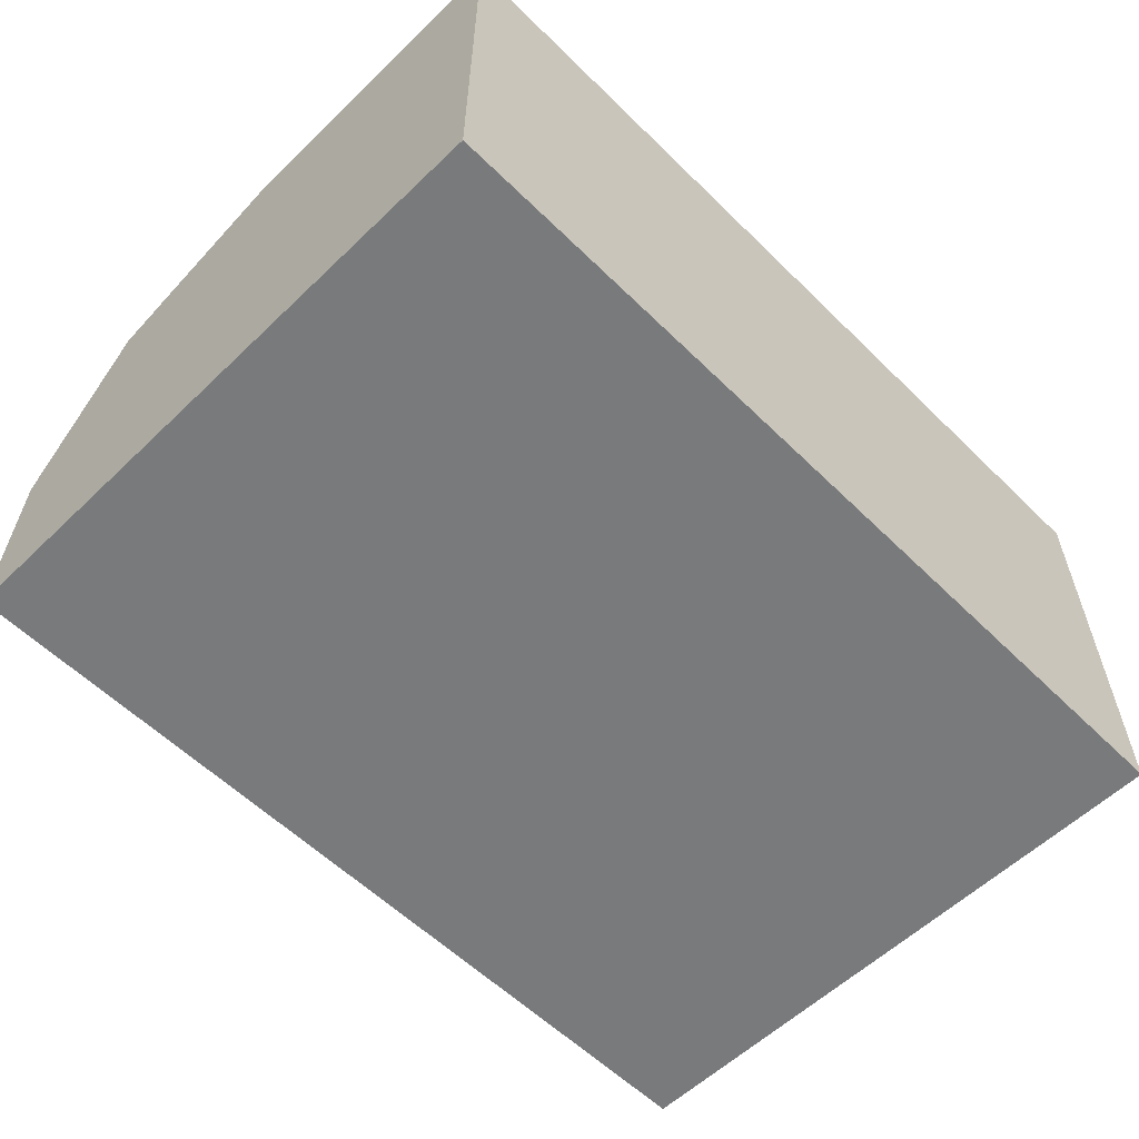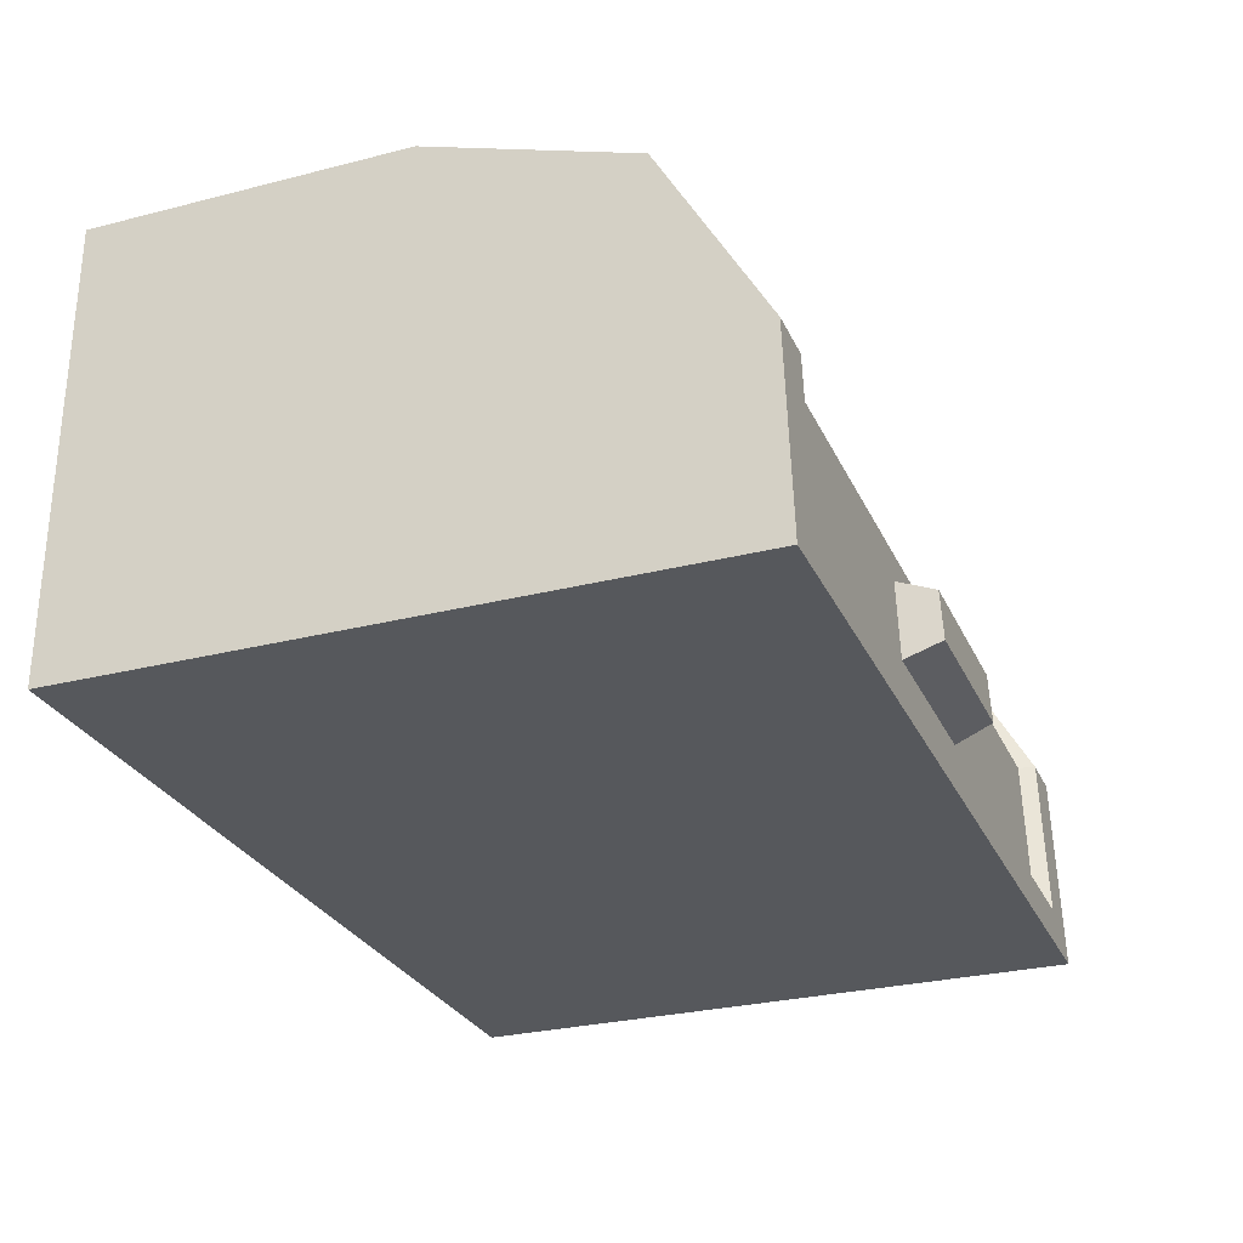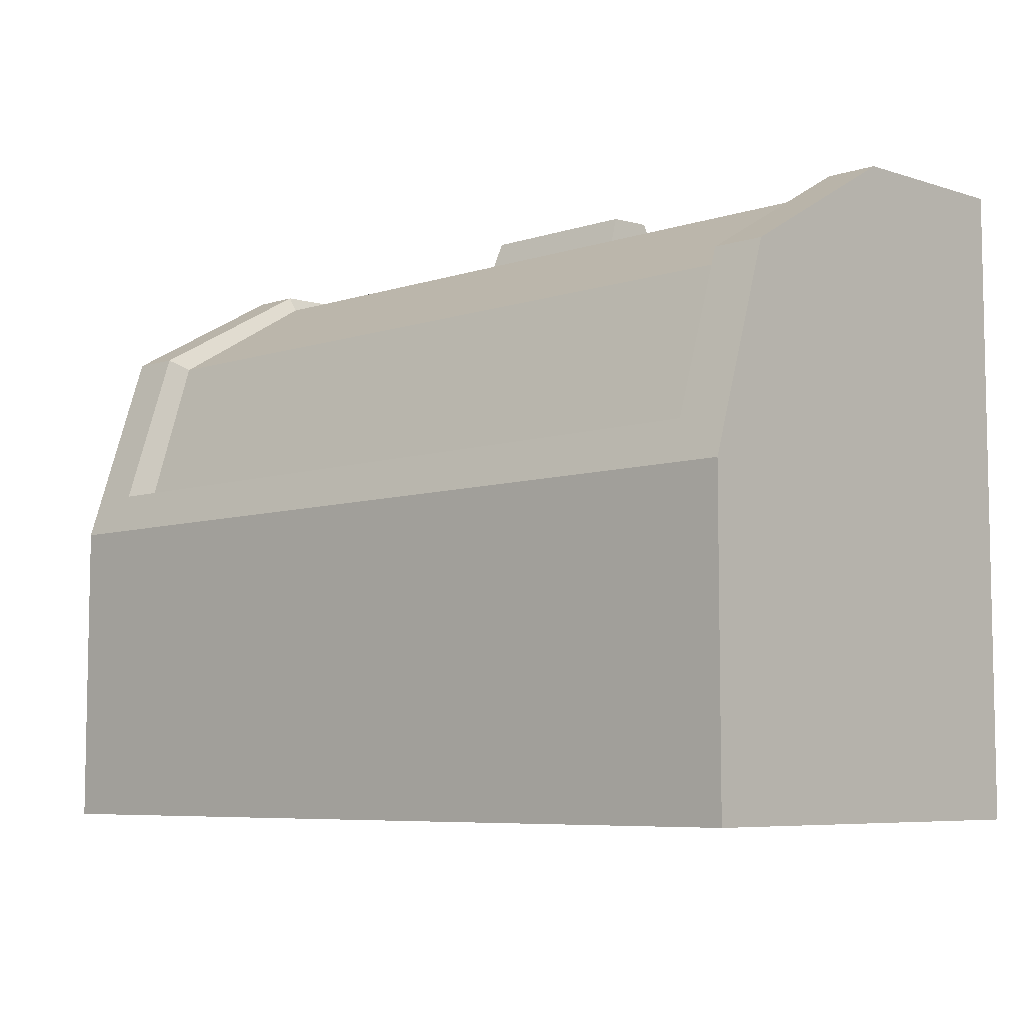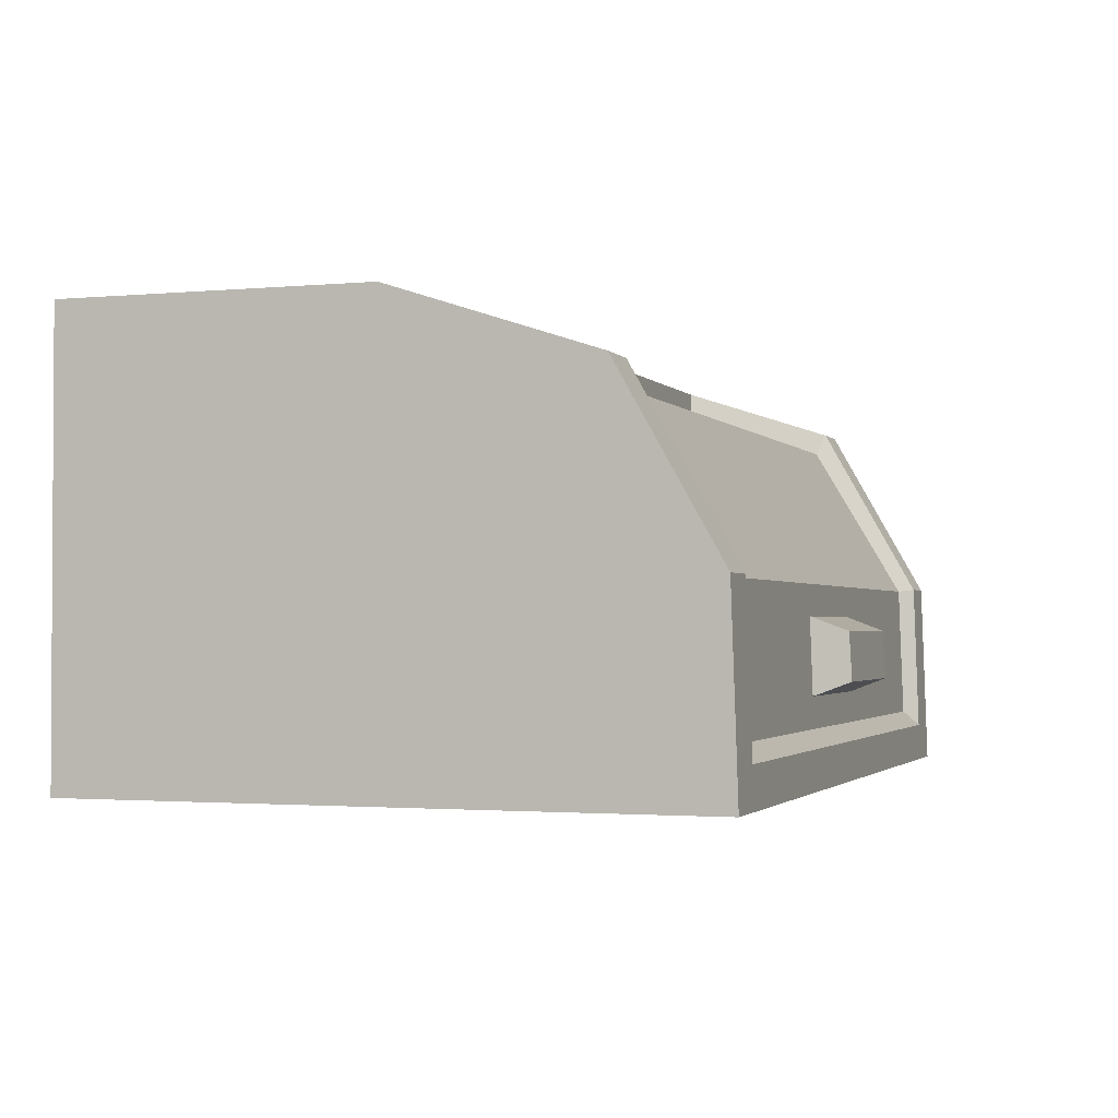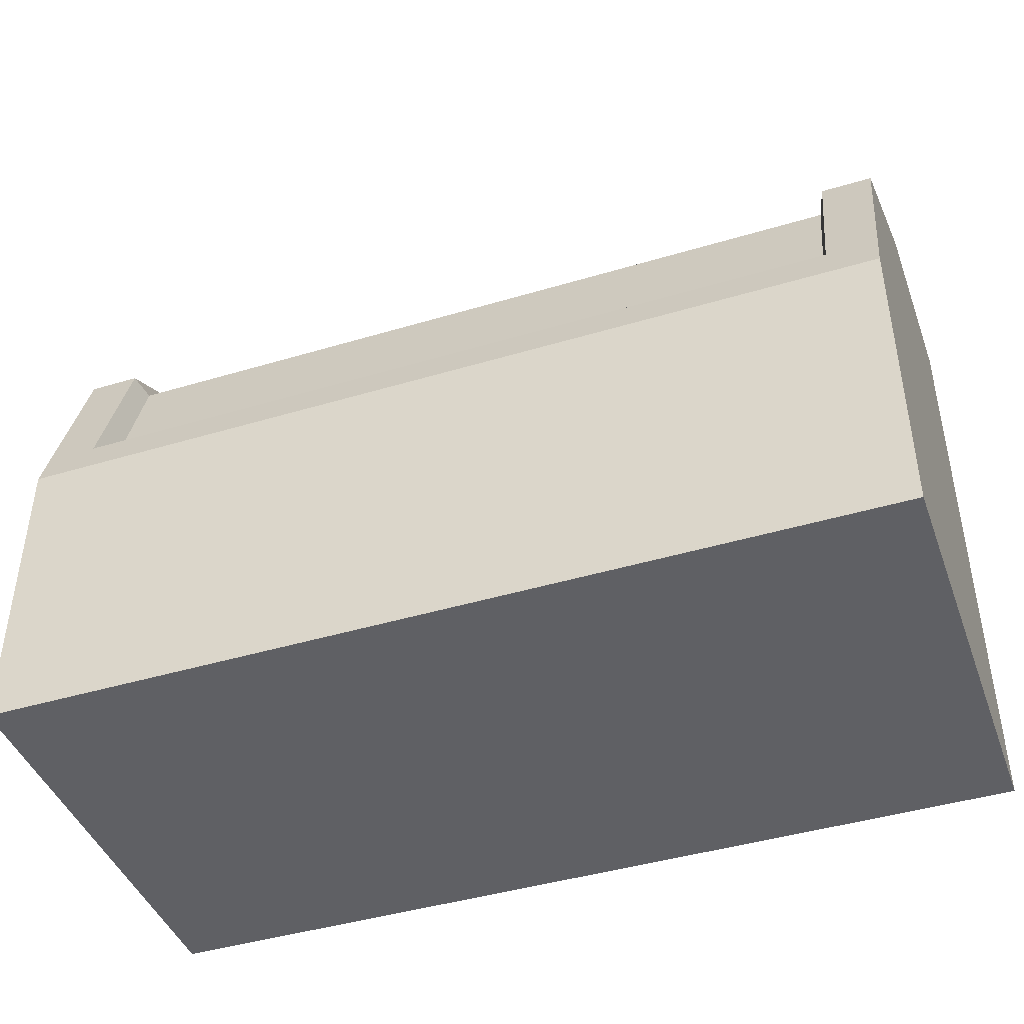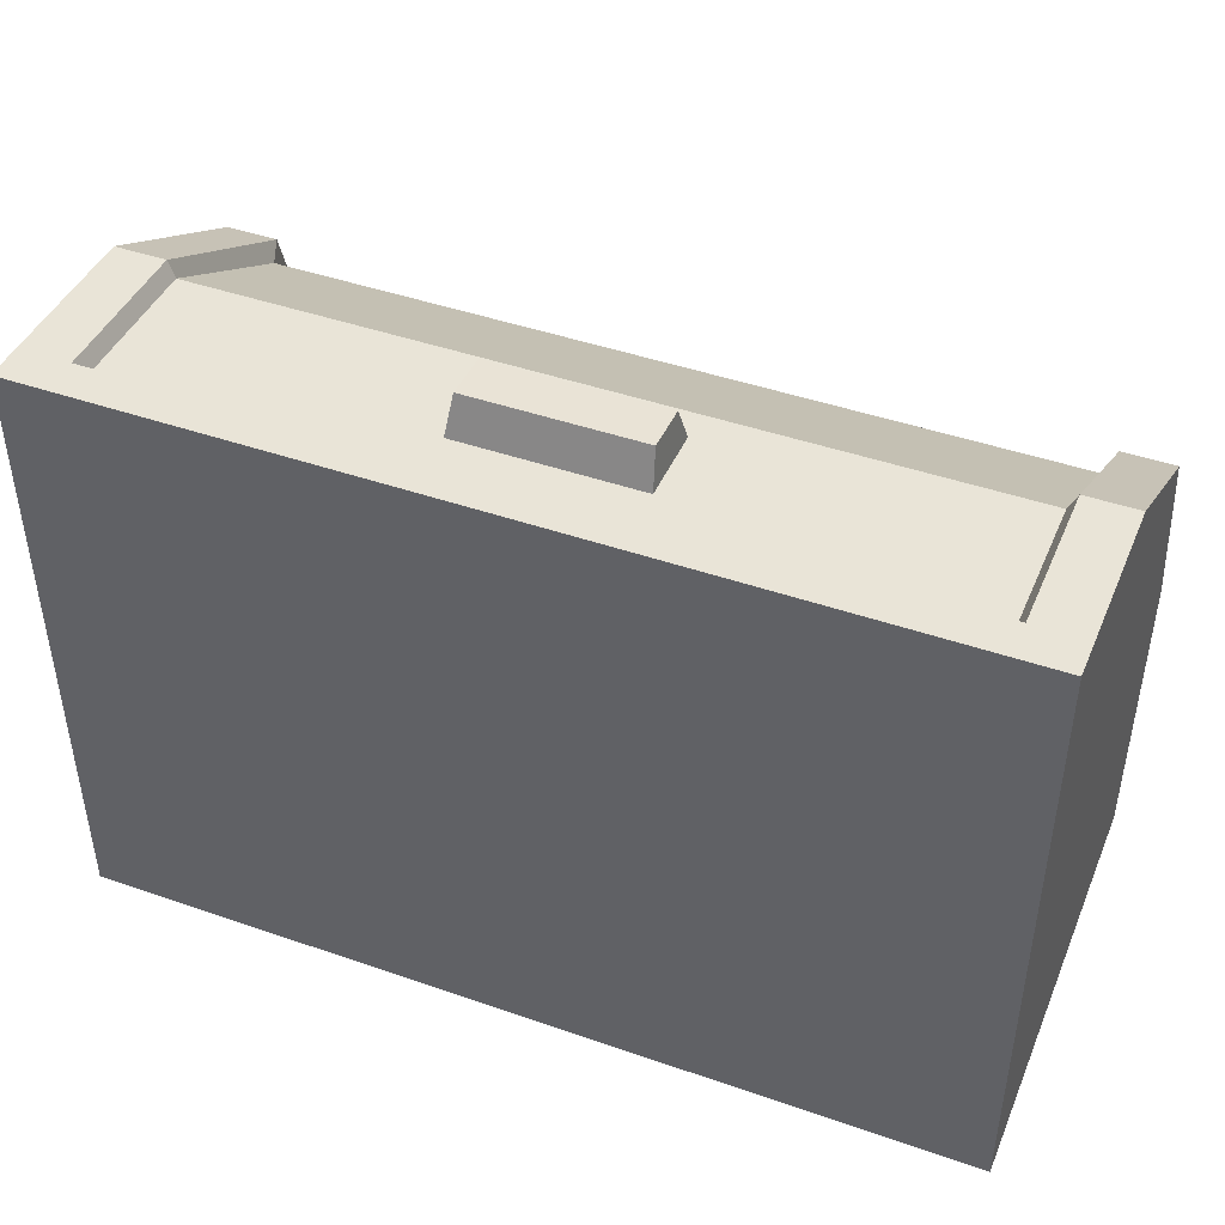
<metadata>
{"format":"obj","ext":"obj","renderer":"f3d","projection":"perspective","resolution":1024,"background":"white","views":[{"elev":-58.0,"azim":134.7,"up":"+Y"},{"elev":-28.2,"azim":-68.9,"up":"+Y"},{"elev":-6.9,"azim":-136.9,"up":"+Z"},{"elev":-1.8,"azim":-71.1,"up":"+Y"},{"elev":-43.5,"azim":-160.5,"up":"+Z"},{"elev":44.6,"azim":22.0,"up":"+Z"}]}
</metadata>
<code>
v 4.753 8.248 18.39
v -4.753 8.248 18.39
v -4.753 5.556 18.53
v 4.753 5.556 18.53
v 25 -0 -17.51
v -25 -0 -17.51
v -25 24.77 -17.51
v 25 24.77 -17.51
v 25 24.77 -0
v -25 24.77 -17.51
v -25 24.77 -0
v 25 24.77 -17.51
v 21.7 19.78 10.9
v -21.7 19.78 10.9
v -21.7 10.76 16.25
v 21.7 10.76 16.25
v 25 10.88 17.15
v 22.14 2.175 17.44
v 25 0 17.51
v 22.14 10.88 17.15
v 22.14 21.03 11.41
v 25 10.88 17.15
v 25 21.03 11.41
v 22.14 10.88 17.15
v -22.14 10.88 17.15
v -22.14 21.03 11.41
v -25 21.03 11.41
v -25 10.88 17.15
v -21.7 19.78 10.9
v 21.7 19.78 10.9
v 21.7 22.43 2.376
v -21.7 22.43 2.376
v -25 0 17.51
v 25 0 17.51
v 22.14 2.175 17.44
v -22.14 2.175 17.44
v -22.14 2.175 17.44
v -22.14 10.88 17.15
v -25 10.88 17.15
v -25 0 17.51
v 21.7 3.041 16.52
v -22.14 2.175 17.44
v 22.14 2.175 17.44
v -21.7 3.041 16.52
v 22.14 10.88 17.15
v 21.7 3.041 16.52
v 22.14 2.175 17.44
v 21.7 10.76 16.25
v -22.14 10.88 17.15
v -22.14 2.175 17.44
v -21.7 3.041 16.52
v -21.7 10.76 16.25
v 21.7 19.78 10.9
v 22.14 10.88 17.15
v 22.14 21.03 11.41
v 21.7 10.76 16.25
v -21.7 19.78 10.9
v -22.14 10.88 17.15
v -21.7 10.76 16.25
v -22.14 21.03 11.41
v 22.14 24.02 2.282
v -22.14 24.02 2.282
v -21.7 22.43 2.376
v 21.7 22.43 2.376
v -21.7 22.43 2.376
v -22.14 21.03 11.41
v -21.7 19.78 10.9
v -22.14 24.02 2.282
v 21.7 22.43 2.376
v 21.7 19.78 10.9
v 22.14 21.03 11.41
v 22.14 24.02 2.282
v 21.7 3.041 16.52
v -4.962 4.776 16.46
v -21.7 3.041 16.52
v 4.962 4.776 16.46
v 4.962 9.028 16.31
v 21.7 3.041 16.52
v 21.7 10.76 16.25
v 4.962 4.776 16.46
v -21.7 10.76 16.25
v 4.962 9.028 16.31
v 21.7 10.76 16.25
v -4.962 9.028 16.31
v -21.7 3.041 16.52
v -4.962 4.776 16.46
v -21.7 10.76 16.25
v -4.962 9.028 16.31
v 4.753 5.556 18.53
v -4.753 5.556 18.53
v -4.962 4.776 16.46
v 4.962 4.776 16.46
v 4.962 4.776 16.46
v 4.962 9.028 16.31
v 4.753 8.248 18.39
v 4.753 5.556 18.53
v -4.753 8.248 18.39
v 4.753 8.248 18.39
v 4.962 9.028 16.31
v -4.962 9.028 16.31
v -4.962 4.776 16.46
v -4.753 8.248 18.39
v -4.962 9.028 16.31
v -4.753 5.556 18.53
v -25 -0 -17.51
v -25 24.77 -0
v -25 24.77 -17.51
v -25 0 -0
v -25 21.03 11.41
v -25 10.88 17.15
v -25 0 17.51
v -22.14 24.02 2.282
v -25 21.03 11.41
v -22.14 21.03 11.41
v -25 24.77 -0
v 22.14 24.02 2.282
v 25 24.77 -0
v 25 21.03 11.41
v 22.14 21.03 11.41
v 25 0 17.51
v -25 0 17.51
v -25 0 -0
v 25 0 -0
v 25 -0 -17.51
v -25 -0 -17.51
v 25 24.77 -17.51
v 25 0 -0
v 25 -0 -17.51
v 25 24.77 -0
v 25 21.03 11.41
v 25 10.88 17.15
v 25 0 17.51
f 1 2 3
f 1 3 4
f 5 6 7
f 5 7 8
f 9 10 11
f 10 9 12
f 13 14 15
f 13 15 16
f 17 18 19
f 18 17 20
f 21 22 23
f 22 21 24
f 25 26 27
f 27 28 25
f 29 30 31
f 29 31 32
f 33 34 35
f 33 35 36
f 37 38 39
f 39 40 37
f 41 42 43
f 42 41 44
f 45 46 47
f 46 45 48
f 49 50 51
f 49 51 52
f 53 54 55
f 54 53 56
f 57 58 59
f 58 57 60
f 61 62 63
f 61 63 64
f 65 66 67
f 66 65 68
f 69 70 71
f 71 72 69
f 73 74 75
f 74 73 76
f 77 78 79
f 78 77 80
f 81 82 83
f 82 81 84
f 85 86 87
f 88 87 86
f 89 90 91
f 89 91 92
f 93 94 95
f 93 95 96
f 97 98 99
f 97 99 100
f 101 102 103
f 102 101 104
f 105 106 107
f 106 105 108
f 106 108 109
f 109 108 110
f 110 108 111
f 112 113 114
f 113 112 115
f 116 115 112
f 115 116 117
f 118 117 116
f 116 119 118
f 120 121 122
f 120 122 123
f 122 124 123
f 124 122 125
f 126 127 128
f 127 126 129
f 127 129 130
f 127 130 131
f 127 131 132

</code>
